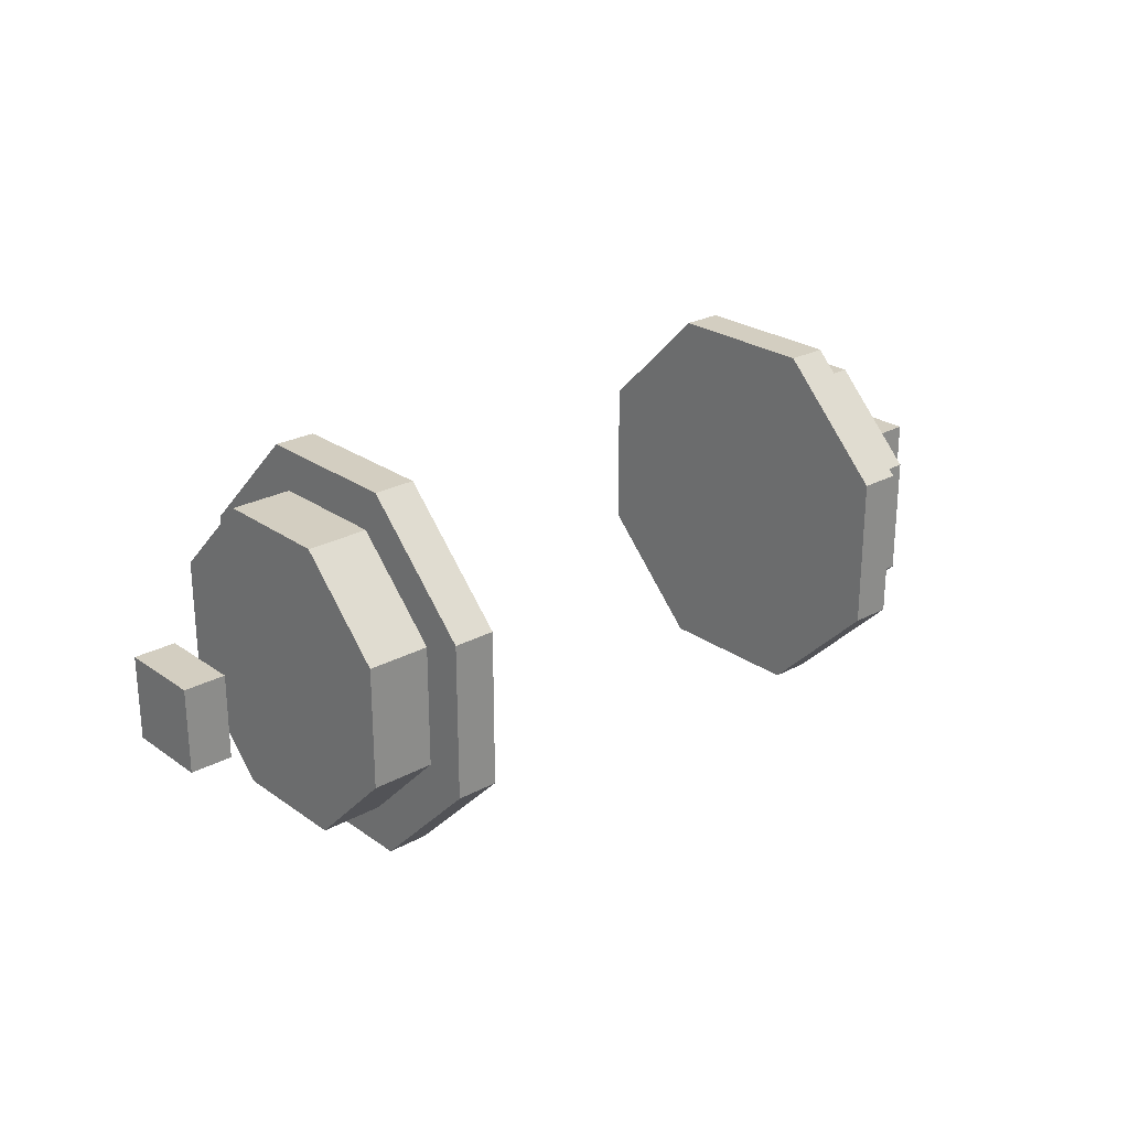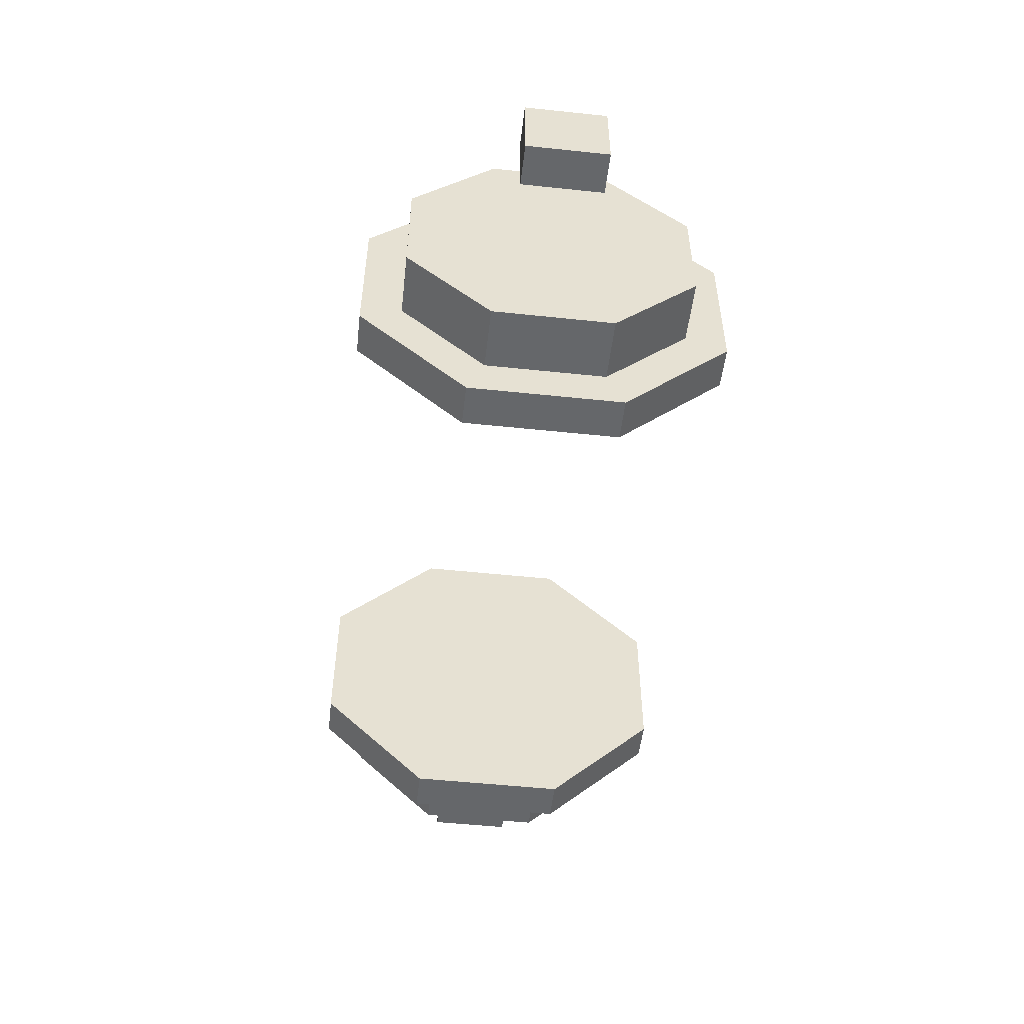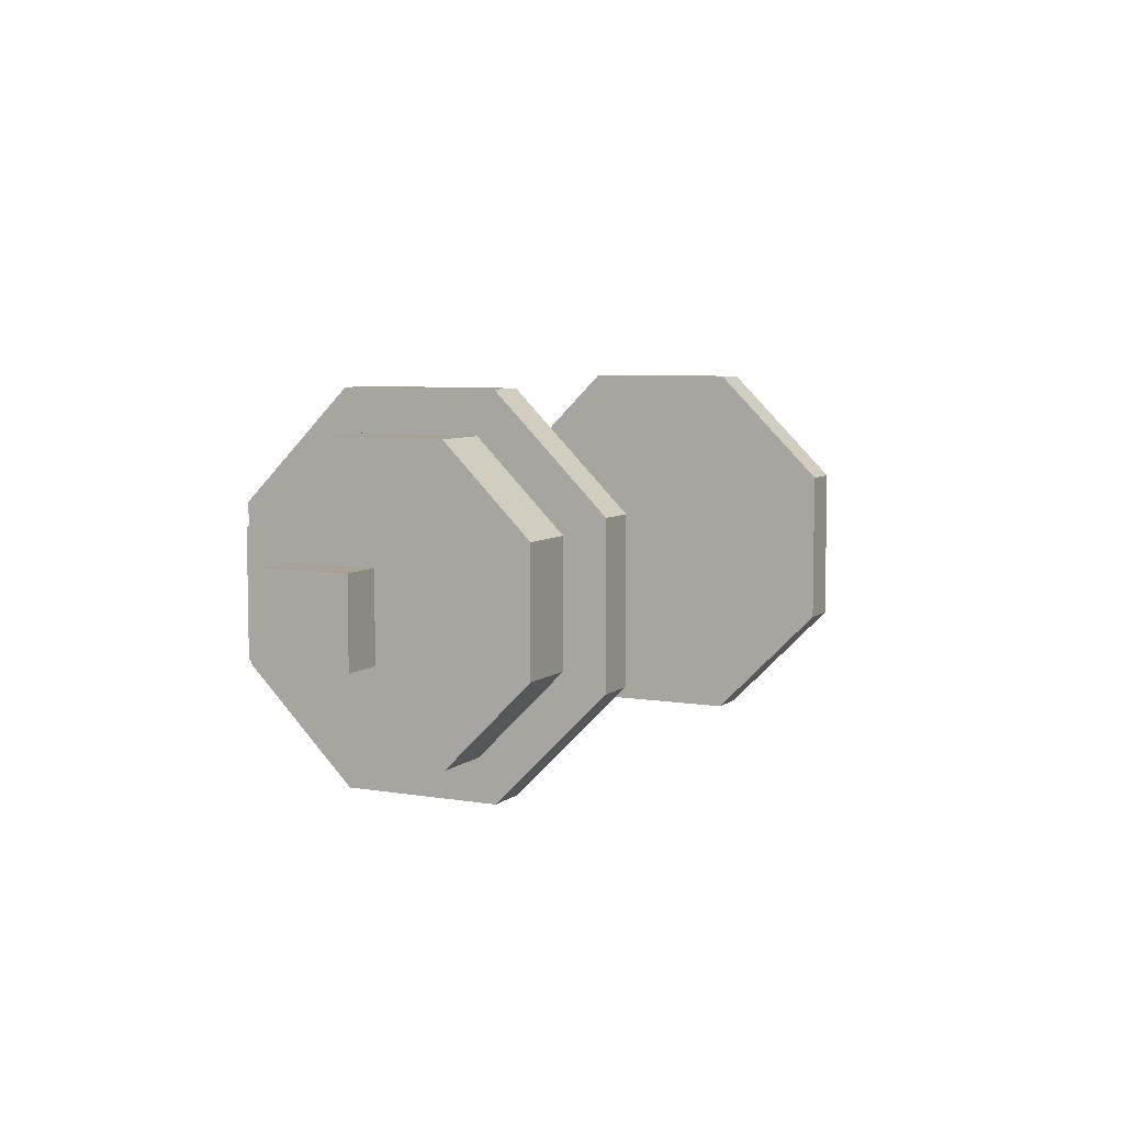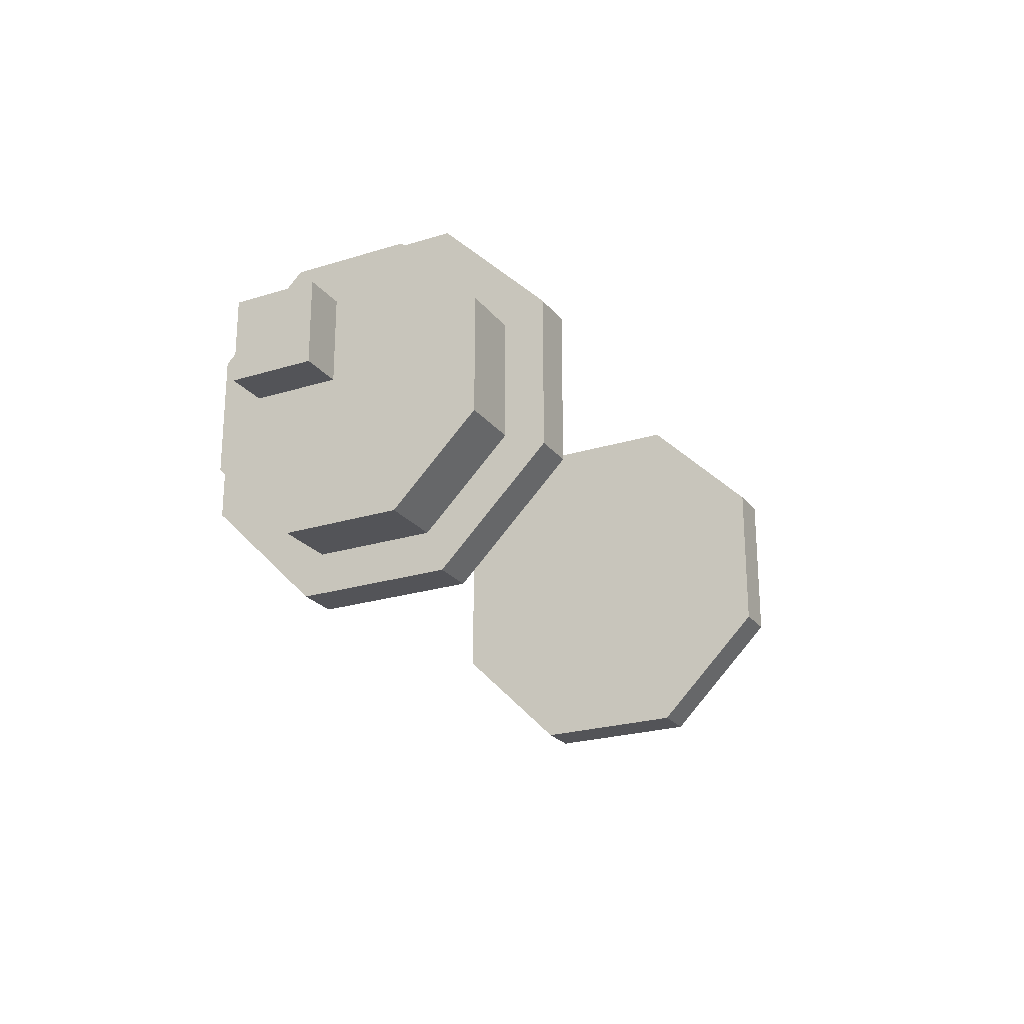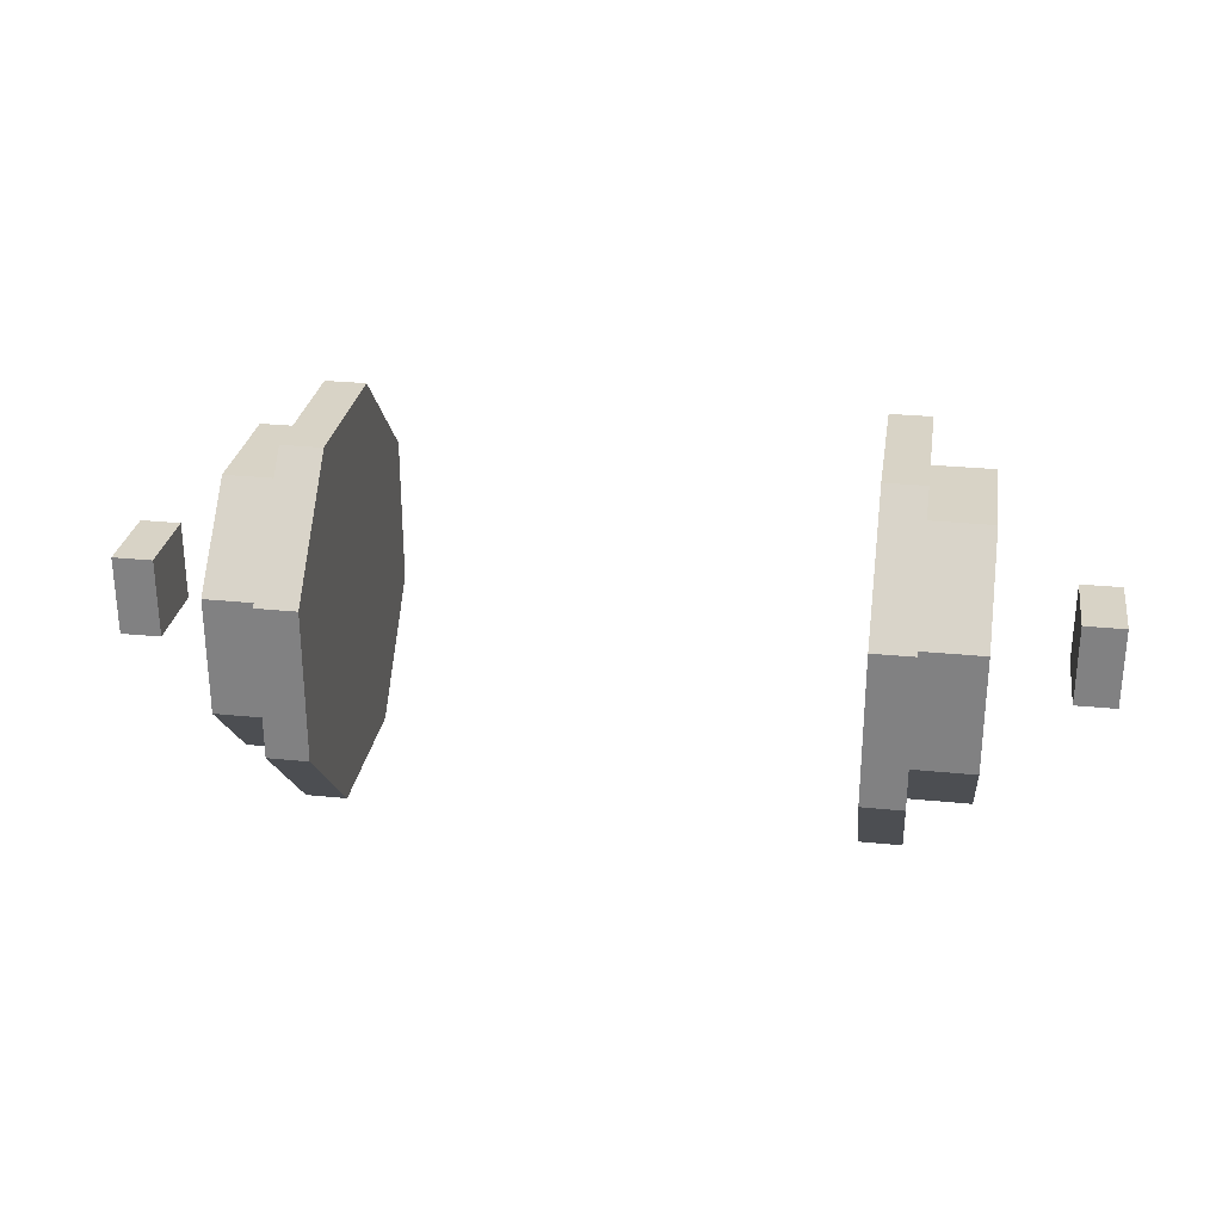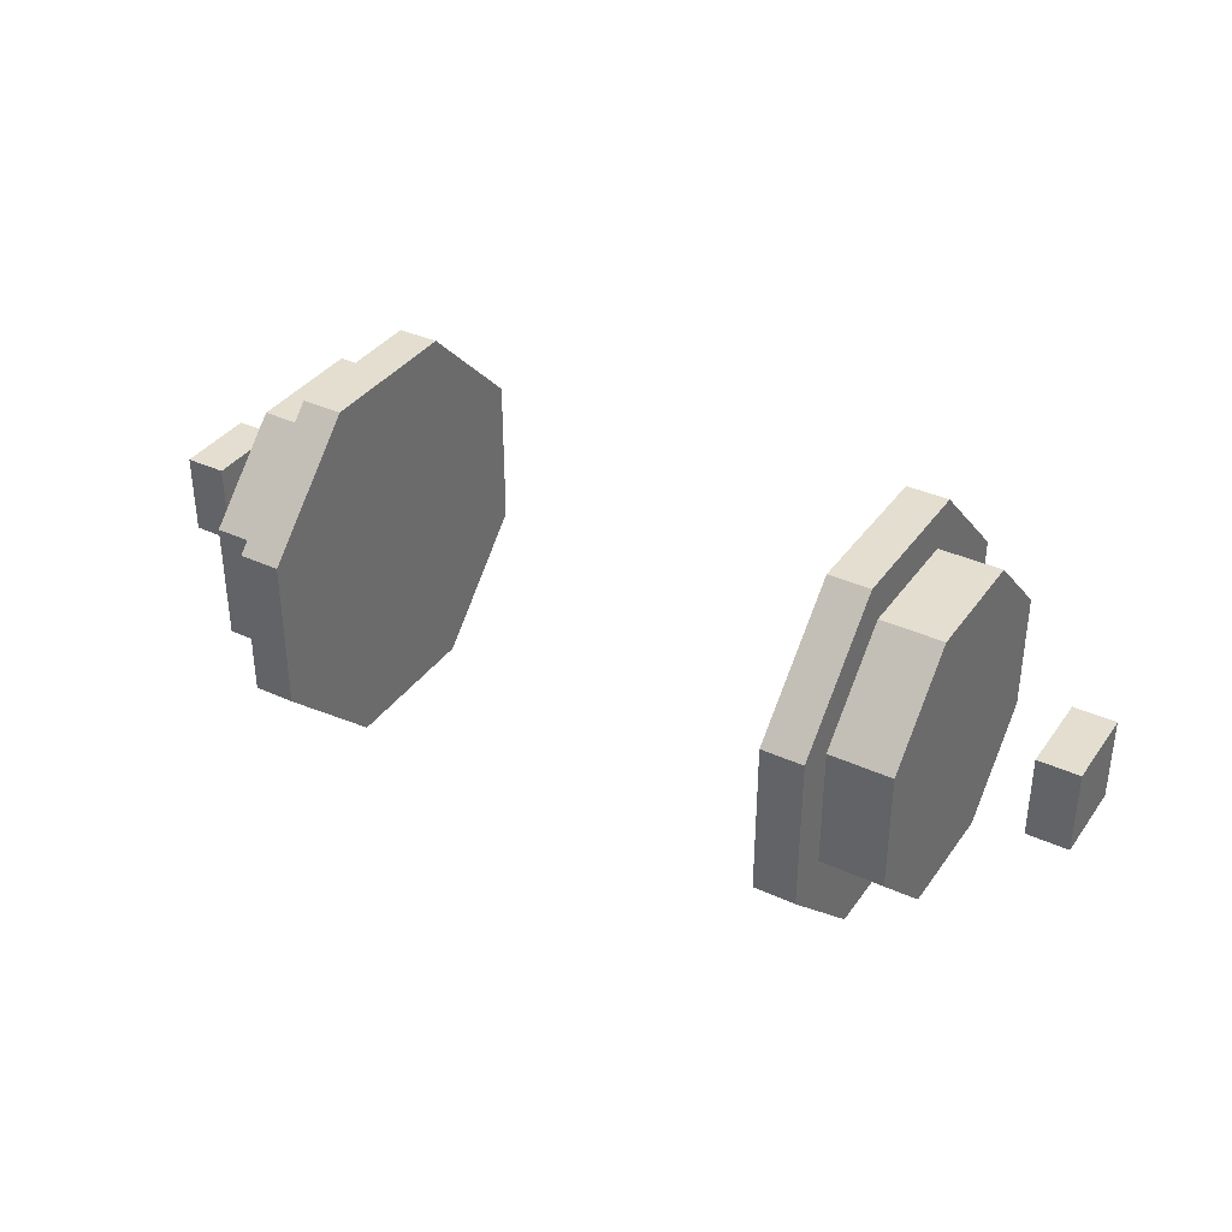
<metadata>
{"format":"obj","ext":"obj","renderer":"f3d","projection":"perspective","resolution":1024,"background":"white","views":[{"elev":25.1,"azim":138.6,"up":"+Y"},{"elev":-52.0,"azim":83.5,"up":"+Z"},{"elev":6.5,"azim":116.4,"up":"+Z"},{"elev":-23.4,"azim":-62.3,"up":"+Y"},{"elev":28.0,"azim":-171.3,"up":"+Z"},{"elev":36.5,"azim":30.9,"up":"+Y"}]}
</metadata>
<code>
o 18x18_ALT_Cube.002_0
v -0.75 1.375 0.233
v -0.875 1.375 0
v -0.75 1.375 0
v -1.062 1.25 0
v -1.062 1.188 -0.1553
v -1.062 1.25 -0.1812
v -0.75 1.375 -0.233
v -0.75 0.8125 0
v -0.875 1.25 0.1812
v -0.875 1.25 0
v -1.062 0.8125 0
v -1.062 1.188 0
v -0.875 1.25 -0.1812
v -0.875 1.375 -0.233
v -0.875 1.375 0.233
v -1.062 1.188 0.1553
v -1.062 1.25 0.1812
v -0.75 1.045 0.5625
v -0.875 1.21 0.3977
v -0.75 1.21 0.3977
v -1.062 1.122 0.3094
v -0.875 0.9937 0.4375
v -0.875 1.122 0.3094
v -1.062 1.078 0.2652
v -0.875 1.045 0.5625
v -1.062 0.9678 0.375
v -1.062 0.9937 0.4375
v -0.75 0.5795 0.5625
v -0.875 0.8125 0.5625
v -0.75 0.8125 0.5625
v -1.062 0.8125 0.4375
v -0.875 0.6313 0.4375
v -0.875 0.8125 0.4375
v -1.062 0.8125 0.375
v -0.875 0.5795 0.5625
v -1.062 0.6313 0.4375
v -1.062 0.6572 0.375
v -0.75 0.25 0.233
v -0.875 0.4148 0.3977
v -0.75 0.4148 0.3977
v -1.062 0.5031 0.3094
v -0.875 0.375 0.1812
v -0.875 0.5031 0.3094
v -1.062 0.5473 0.2652
v -0.875 0.25 0.233
v -1.062 0.4375 0.1553
v -1.062 0.375 0.1812
v -0.75 0.25 -0.233
v -0.875 0.25 0
v -0.75 0.25 0
v -1.062 0.375 0
v -0.875 0.375 -0.1812
v -0.875 0.375 0
v -1.062 0.4375 0
v -0.875 0.25 -0.233
v -1.062 0.4375 -0.1553
v -1.062 0.375 -0.1812
v -0.75 0.5795 -0.5625
v -0.875 0.4148 -0.3977
v -0.75 0.4148 -0.3977
v -1.062 0.5031 -0.3094
v -0.875 0.6313 -0.4375
v -0.875 0.5031 -0.3094
v -1.062 0.5473 -0.2652
v -0.875 0.5795 -0.5625
v -1.062 0.6572 -0.375
v -1.062 0.6313 -0.4375
v -0.75 1.045 -0.5625
v -0.875 0.8125 -0.5625
v -0.75 0.8125 -0.5625
v -1.062 0.8125 -0.4375
v -0.875 0.9937 -0.4375
v -0.875 0.8125 -0.4375
v -1.062 0.8125 -0.375
v -0.875 1.045 -0.5625
v -1.062 0.9678 -0.375
v -1.062 0.9937 -0.4375
v -0.75 1.375 -0.233
v -0.875 1.21 -0.3977
v -0.75 1.21 -0.3977
v -1.062 1.122 -0.3094
v -0.875 1.25 -0.1812
v -0.875 1.122 -0.3094
v -1.062 1.078 -0.2652
v -0.875 1.375 -0.233
v -1.062 1.188 -0.1553
v -1.062 1.25 -0.1812
f 2 1 3
f 5 4 6
f 7 3 8
f 4 9 10
f 5 11 12
f 13 2 14
f 2 9 15
f 6 10 13
f 4 16 17
f 14 3 7
f 11 16 12
f 3 1 8
f 15 1 2
f 17 9 4
f 4 10 6
f 2 3 14
f 19 18 20
f 16 21 17
f 1 20 8
f 21 22 23
f 16 11 24
f 9 19 15
f 19 22 25
f 17 23 9
f 21 26 27
f 15 20 1
f 11 26 24
f 20 18 8
f 25 18 19
f 27 22 21
f 21 23 17
f 19 20 15
f 29 28 30
f 26 31 27
f 18 30 8
f 31 32 33
f 26 11 34
f 22 29 25
f 29 32 35
f 27 33 22
f 34 37 36 31
f 25 30 18
f 11 37 34
f 30 28 8
f 35 28 29
f 36 32 31
f 31 33 27
f 29 30 25
f 39 38 40
f 37 41 36
f 28 40 8
f 41 42 43
f 37 11 44
f 32 39 35
f 39 42 45
f 36 43 32
f 41 46 47
f 35 40 28
f 11 46 44
f 40 38 8
f 45 38 39
f 47 42 41
f 41 43 36
f 39 40 35
f 49 48 50
f 46 51 47
f 38 50 8
f 51 52 53
f 46 11 54
f 42 49 45
f 49 52 55
f 47 53 42
f 51 56 57
f 45 50 38
f 11 56 54
f 50 48 8
f 55 48 49
f 57 52 51
f 51 53 47
f 49 50 45
f 59 58 60
f 56 61 57
f 48 60 8
f 61 62 63
f 56 11 64
f 52 59 55
f 59 62 65
f 57 63 52
f 61 66 67
f 55 60 48
f 11 66 64
f 60 58 8
f 65 58 59
f 67 62 61
f 61 63 57
f 59 60 55
f 69 68 70
f 66 71 67
f 58 70 8
f 71 72 73
f 66 11 74
f 62 69 65
f 69 72 75
f 67 73 62
f 71 76 77
f 65 70 58
f 11 76 74
f 70 68 8
f 75 68 69
f 77 72 71
f 71 73 67
f 69 70 65
f 79 78 80
f 76 81 77
f 68 80 8
f 81 82 83
f 76 11 84
f 72 79 75
f 79 82 85
f 77 83 72
f 81 86 87
f 75 80 68
f 11 86 84
f 80 78 8
f 85 78 79
f 87 82 81
f 81 83 77
f 79 80 75
f 12 4 5
f 10 2 13
f 10 9 2
f 12 16 4
f 24 21 16
f 23 19 9
f 23 22 19
f 24 26 21
f 34 31 26
f 33 29 22
f 33 32 29
f 44 41 37
f 43 39 32
f 43 42 39
f 44 46 41
f 54 51 46
f 53 49 42
f 53 52 49
f 54 56 51
f 64 61 56
f 63 59 52
f 63 62 59
f 64 66 61
f 74 71 66
f 73 69 62
f 73 72 69
f 74 76 71
f 84 81 76
f 83 79 72
f 83 82 79
f 84 86 81
o 18x18_ALT_Cube.002_1
v 0.75 1.375 0.233
v 0.875 1.375 0
v 0.75 1.375 0
v 1.062 1.25 0
v 1.062 1.188 -0.1553
v 1.062 1.25 -0.1812
v 0.75 1.375 -0.233
v 0.75 0.8125 0
v 0.875 1.25 0.1812
v 0.875 1.25 0
v 1.062 0.8125 0
v 1.062 1.188 0
v 0.875 1.25 -0.1812
v 0.875 1.375 -0.233
v 0.875 1.375 0.233
v 1.062 1.188 0.1553
v 1.062 1.25 0.1812
v 0.75 1.045 0.5625
v 0.875 1.21 0.3977
v 0.75 1.21 0.3977
v 1.062 1.122 0.3094
v 0.875 0.9937 0.4375
v 0.875 1.122 0.3094
v 1.062 1.078 0.2652
v 0.875 1.045 0.5625
v 1.062 0.9678 0.375
v 1.062 0.9937 0.4375
v 0.75 0.5795 0.5625
v 0.875 0.8125 0.5625
v 0.75 0.8125 0.5625
v 1.062 0.8125 0.4375
v 0.875 0.6313 0.4375
v 0.875 0.8125 0.4375
v 1.062 0.8125 0.375
v 0.875 0.5795 0.5625
v 1.062 0.6313 0.4375
v 1.062 0.6572 0.375
v 0.75 0.25 0.233
v 0.875 0.4148 0.3977
v 0.75 0.4148 0.3977
v 1.062 0.5031 0.3094
v 0.875 0.375 0.1812
v 0.875 0.5031 0.3094
v 1.062 0.5473 0.2652
v 0.875 0.25 0.233
v 1.062 0.4375 0.1553
v 1.062 0.375 0.1812
v 0.75 0.25 -0.233
v 0.875 0.25 0
v 0.75 0.25 0
v 1.062 0.375 0
v 0.875 0.375 -0.1812
v 0.875 0.375 0
v 1.062 0.4375 0
v 0.875 0.25 -0.233
v 1.062 0.4375 -0.1553
v 1.062 0.375 -0.1812
v 0.75 0.5795 -0.5625
v 0.875 0.4148 -0.3977
v 0.75 0.4148 -0.3977
v 1.062 0.5031 -0.3094
v 0.875 0.6313 -0.4375
v 0.875 0.5031 -0.3094
v 1.062 0.5473 -0.2652
v 0.875 0.5795 -0.5625
v 1.062 0.6572 -0.375
v 1.062 0.6313 -0.4375
v 0.75 1.045 -0.5625
v 0.875 0.8125 -0.5625
v 0.75 0.8125 -0.5625
v 1.062 0.8125 -0.4375
v 0.875 0.9937 -0.4375
v 0.875 0.8125 -0.4375
v 1.062 0.8125 -0.375
v 0.875 1.045 -0.5625
v 1.062 0.9678 -0.375
v 1.062 0.9937 -0.4375
v 0.75 1.375 -0.233
v 0.875 1.21 -0.3977
v 0.75 1.21 -0.3977
v 1.062 1.122 -0.3094
v 0.875 1.25 -0.1812
v 0.875 1.122 -0.3094
v 1.062 1.078 -0.2652
v 0.875 1.375 -0.233
v 1.062 1.188 -0.1553
v 1.062 1.25 -0.1812
f 88 89 90
f 91 92 93
f 90 94 95
f 96 91 97
f 98 92 99
f 89 100 101
f 96 89 102
f 97 93 100
f 103 91 104
f 90 101 94
f 103 98 99
f 88 90 95
f 88 102 89
f 96 104 91
f 97 91 93
f 90 89 101
f 105 106 107
f 108 103 104
f 107 88 95
f 109 108 110
f 98 103 111
f 106 96 102
f 109 106 112
f 110 104 96
f 113 108 114
f 107 102 88
f 113 98 111
f 105 107 95
f 105 112 106
f 109 114 108
f 110 108 104
f 107 106 102
f 115 116 117
f 118 113 114
f 117 105 95
f 119 118 120
f 98 113 121
f 116 109 112
f 119 116 122
f 120 114 109
f 123 124 121 118
f 117 112 105
f 124 98 121
f 115 117 95
f 115 122 116
f 119 123 118
f 120 118 114
f 117 116 112
f 125 126 127
f 128 124 123
f 127 115 95
f 129 128 130
f 98 124 131
f 126 119 122
f 129 126 132
f 130 123 119
f 133 128 134
f 127 122 115
f 133 98 131
f 125 127 95
f 125 132 126
f 129 134 128
f 130 128 123
f 127 126 122
f 135 136 137
f 138 133 134
f 137 125 95
f 139 138 140
f 98 133 141
f 136 129 132
f 139 136 142
f 140 134 129
f 143 138 144
f 137 132 125
f 143 98 141
f 135 137 95
f 135 142 136
f 139 144 138
f 140 138 134
f 137 136 132
f 145 146 147
f 148 143 144
f 147 135 95
f 149 148 150
f 98 143 151
f 146 139 142
f 149 146 152
f 150 144 139
f 153 148 154
f 147 142 135
f 153 98 151
f 145 147 95
f 145 152 146
f 149 154 148
f 150 148 144
f 147 146 142
f 155 156 157
f 158 153 154
f 157 145 95
f 159 158 160
f 98 153 161
f 156 149 152
f 159 156 162
f 160 154 149
f 163 158 164
f 157 152 145
f 163 98 161
f 155 157 95
f 155 162 156
f 159 164 158
f 160 158 154
f 157 156 152
f 165 166 167
f 168 163 164
f 167 155 95
f 169 168 170
f 98 163 171
f 166 159 162
f 169 166 172
f 170 164 159
f 173 168 174
f 167 162 155
f 173 98 171
f 165 167 95
f 165 172 166
f 169 174 168
f 170 168 164
f 167 166 162
f 91 99 92
f 89 97 100
f 96 97 89
f 103 99 91
f 108 111 103
f 106 110 96
f 109 110 106
f 113 111 108
f 118 121 113
f 116 120 109
f 119 120 116
f 128 131 124
f 126 130 119
f 129 130 126
f 133 131 128
f 138 141 133
f 136 140 129
f 139 140 136
f 143 141 138
f 148 151 143
f 146 150 139
f 149 150 146
f 153 151 148
f 158 161 153
f 156 160 149
f 159 160 156
f 163 161 158
f 168 171 163
f 166 170 159
f 169 170 166
f 173 171 168
o cube_0
v 1.438 0.9375 0.125
v 1.438 0.9375 -0.125
v 1.438 0.6875 0.125
v 1.438 0.6875 -0.125
v 1.312 0.9375 -0.125
v 1.312 0.9375 0.125
v 1.312 0.6875 -0.125
v 1.312 0.6875 0.125
f 178 181 179 176
f 177 178 176 175
f 182 177 175 180
f 181 182 180 179
f 180 175 176 179
f 181 178 177 182
o cube_1
v -1.312 0.9375 0.125
v -1.312 0.9375 -0.125
v -1.312 0.6875 0.125
v -1.312 0.6875 -0.125
v -1.438 0.9375 -0.125
v -1.438 0.9375 0.125
v -1.438 0.6875 -0.125
v -1.438 0.6875 0.125
f 186 189 187 184
f 185 186 184 183
f 190 185 183 188
f 189 190 188 187
f 188 183 184 187
f 189 186 185 190

</code>
